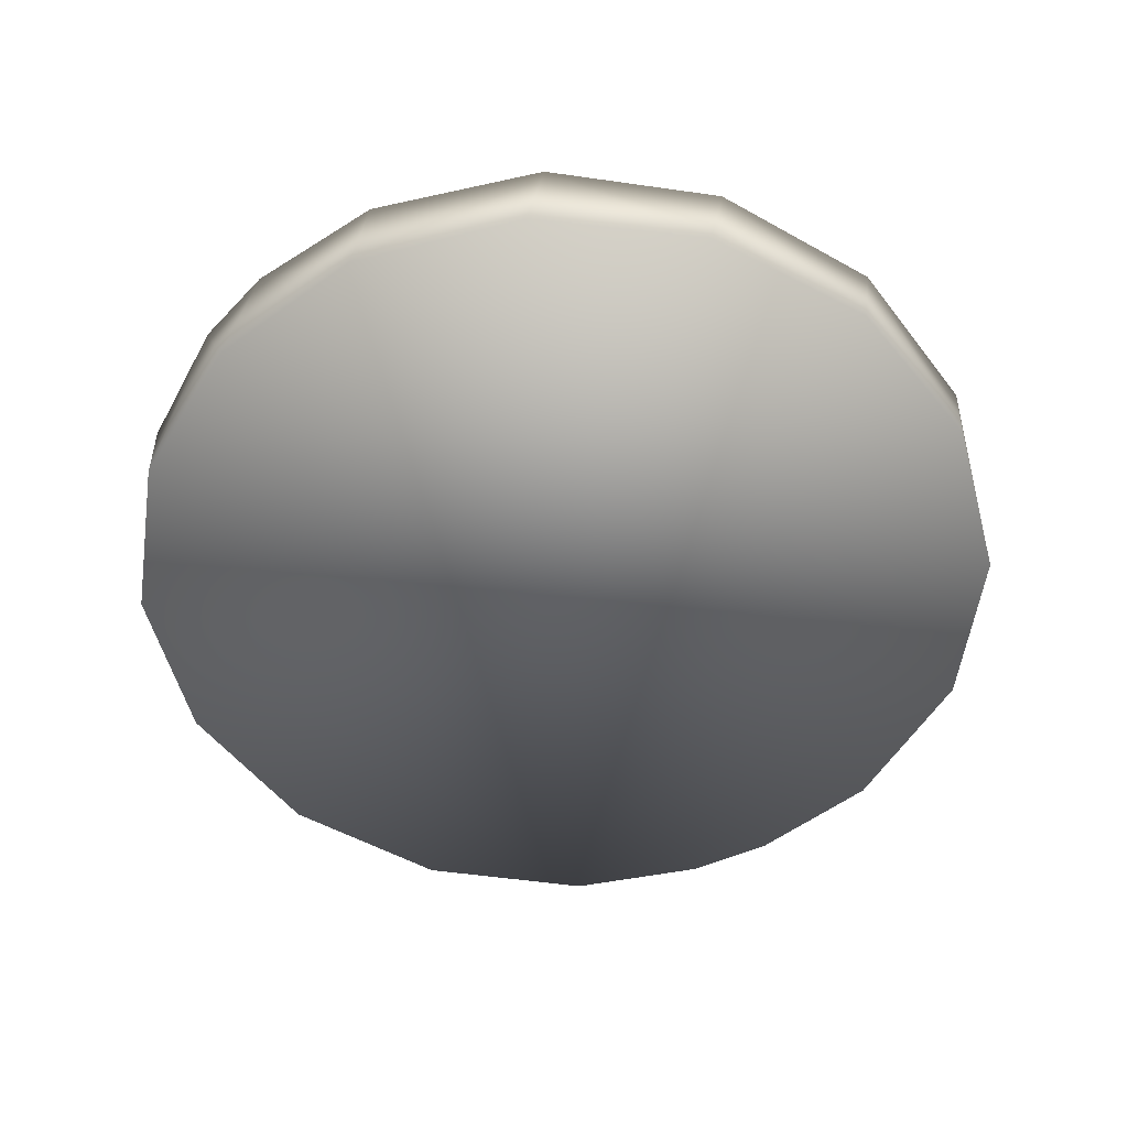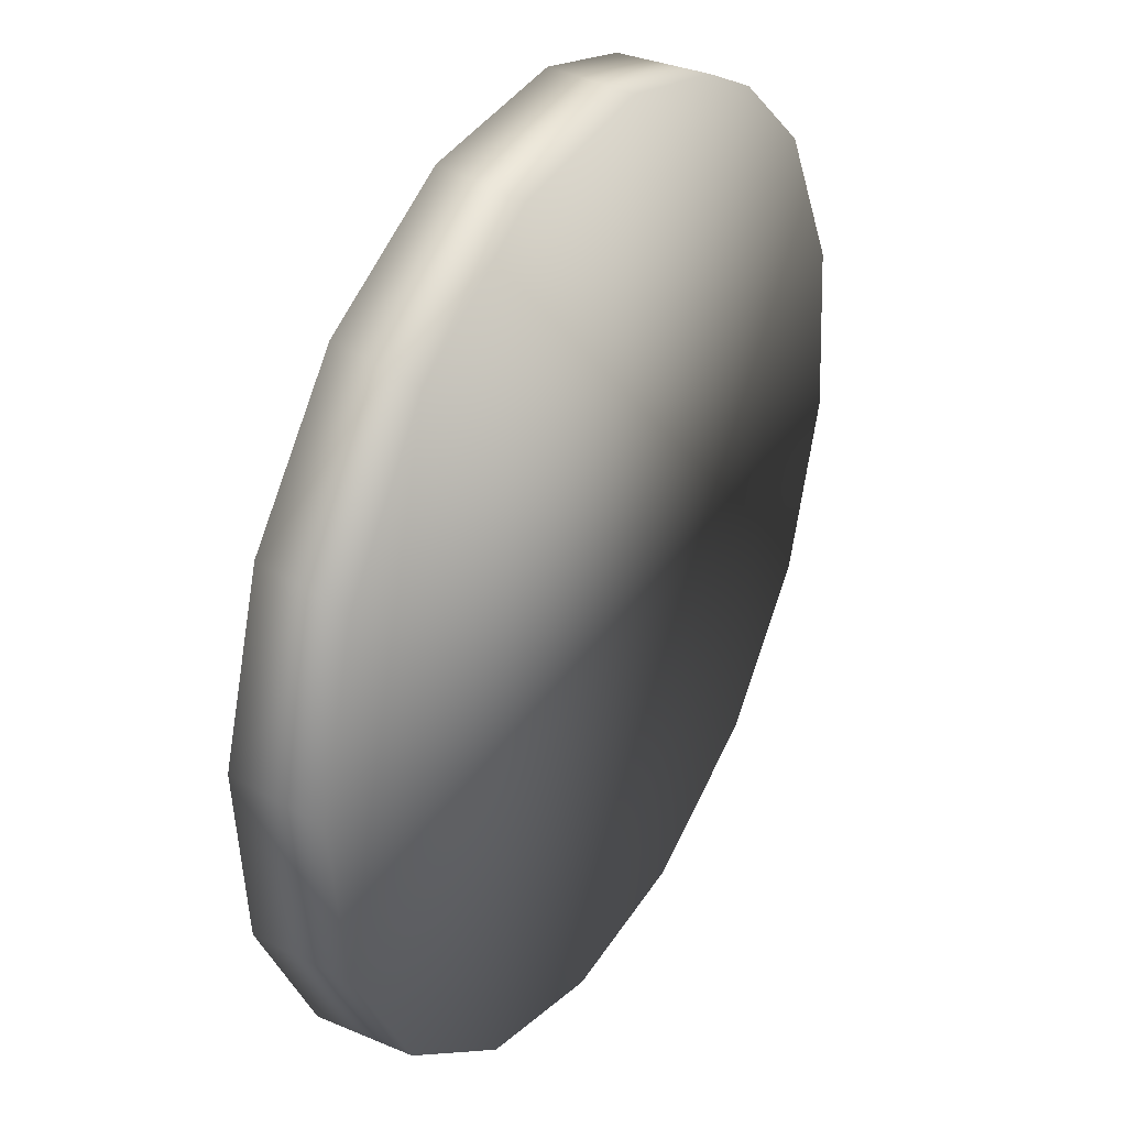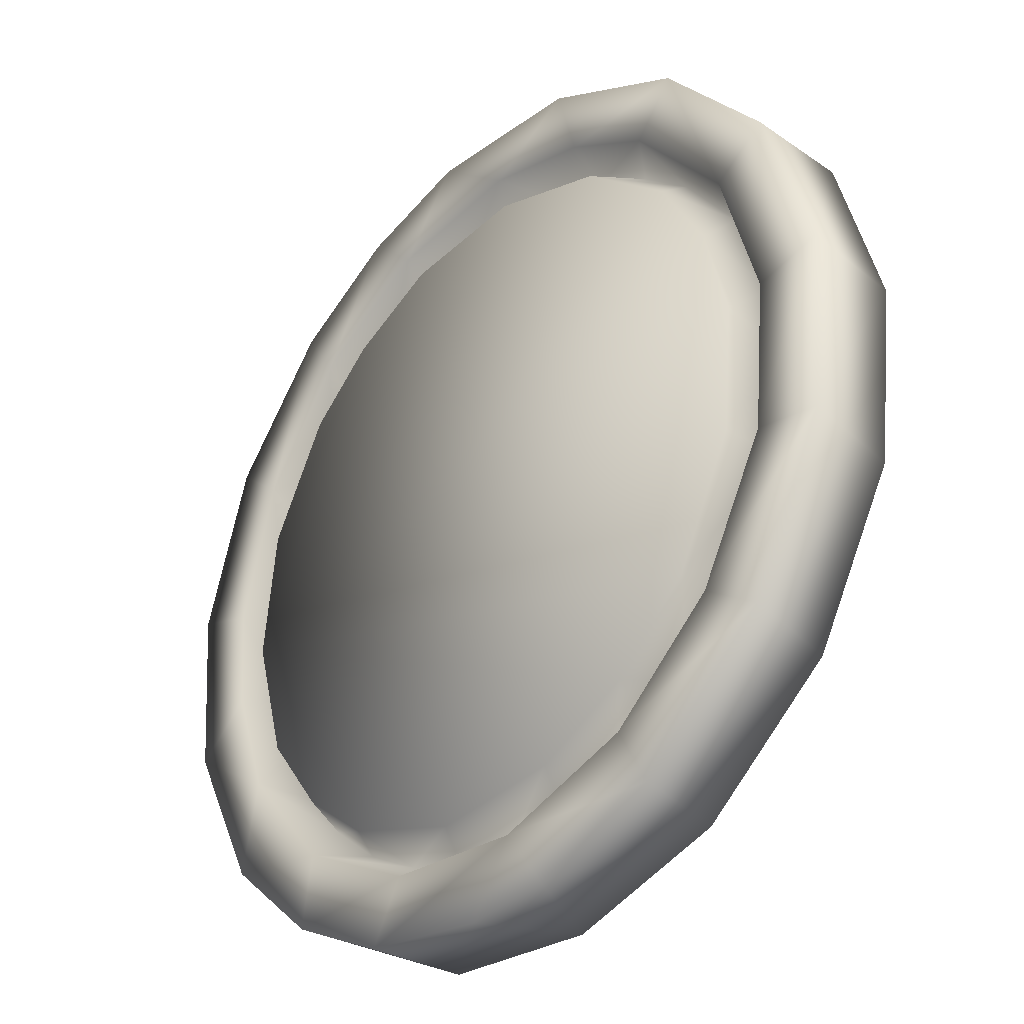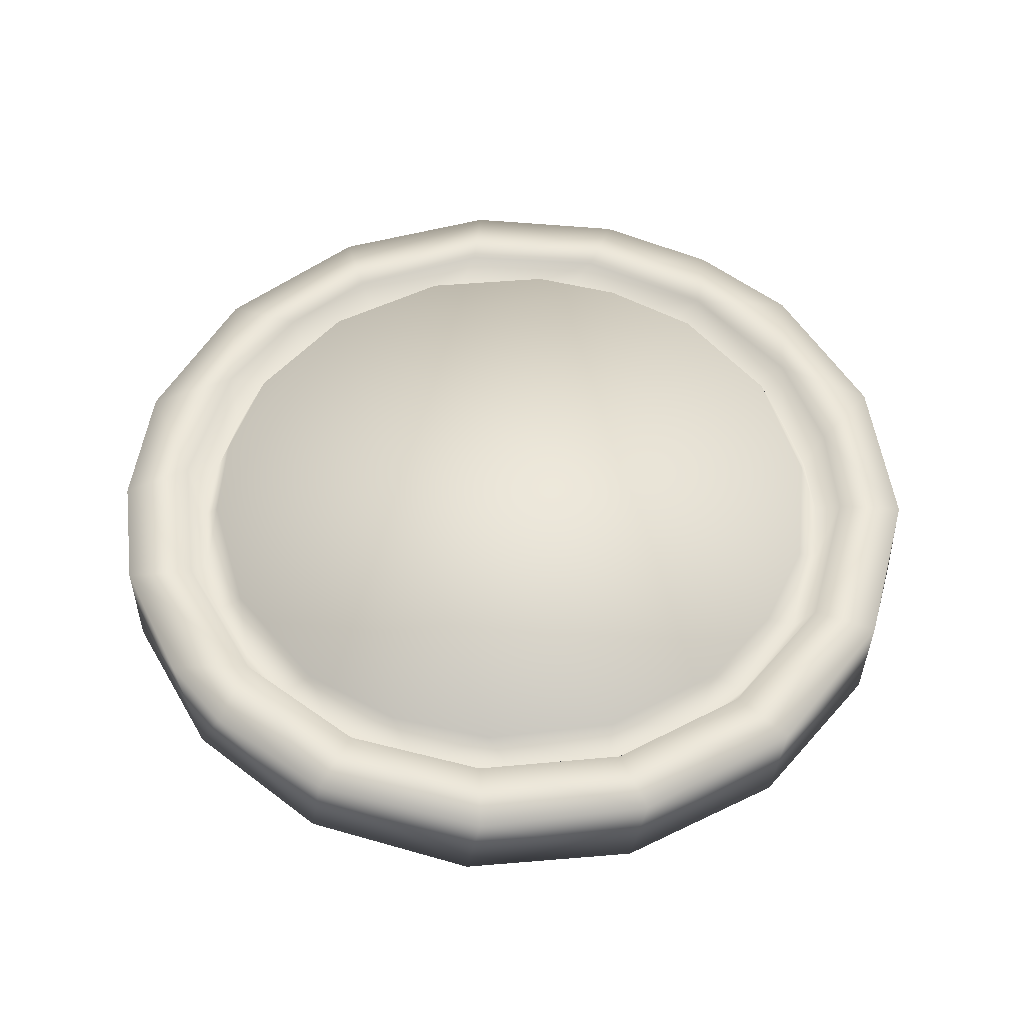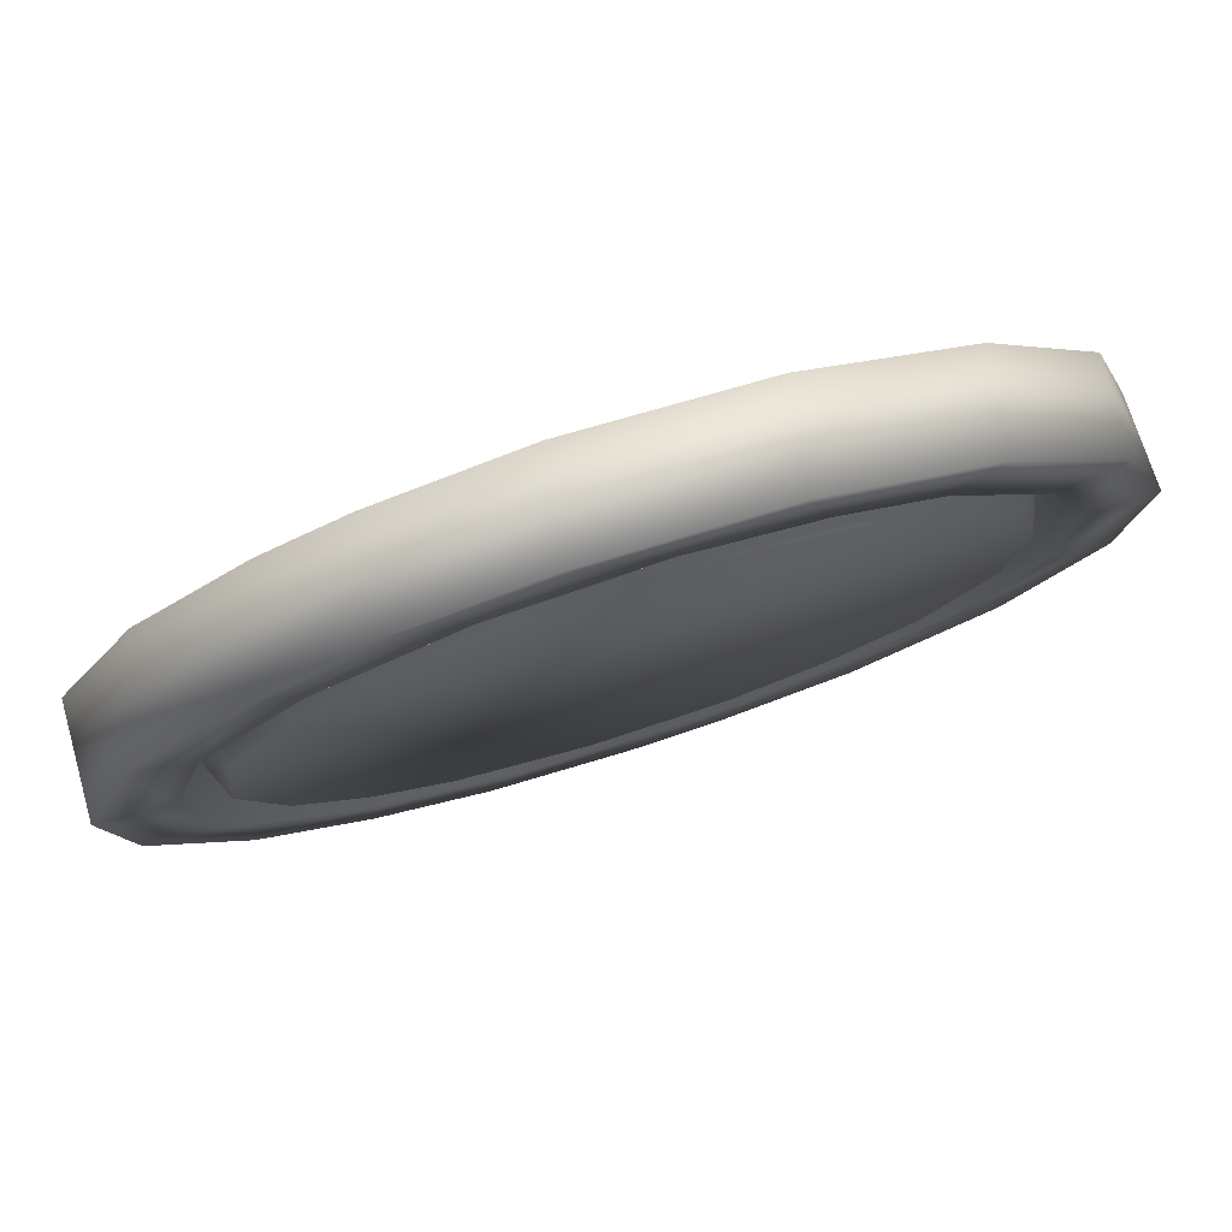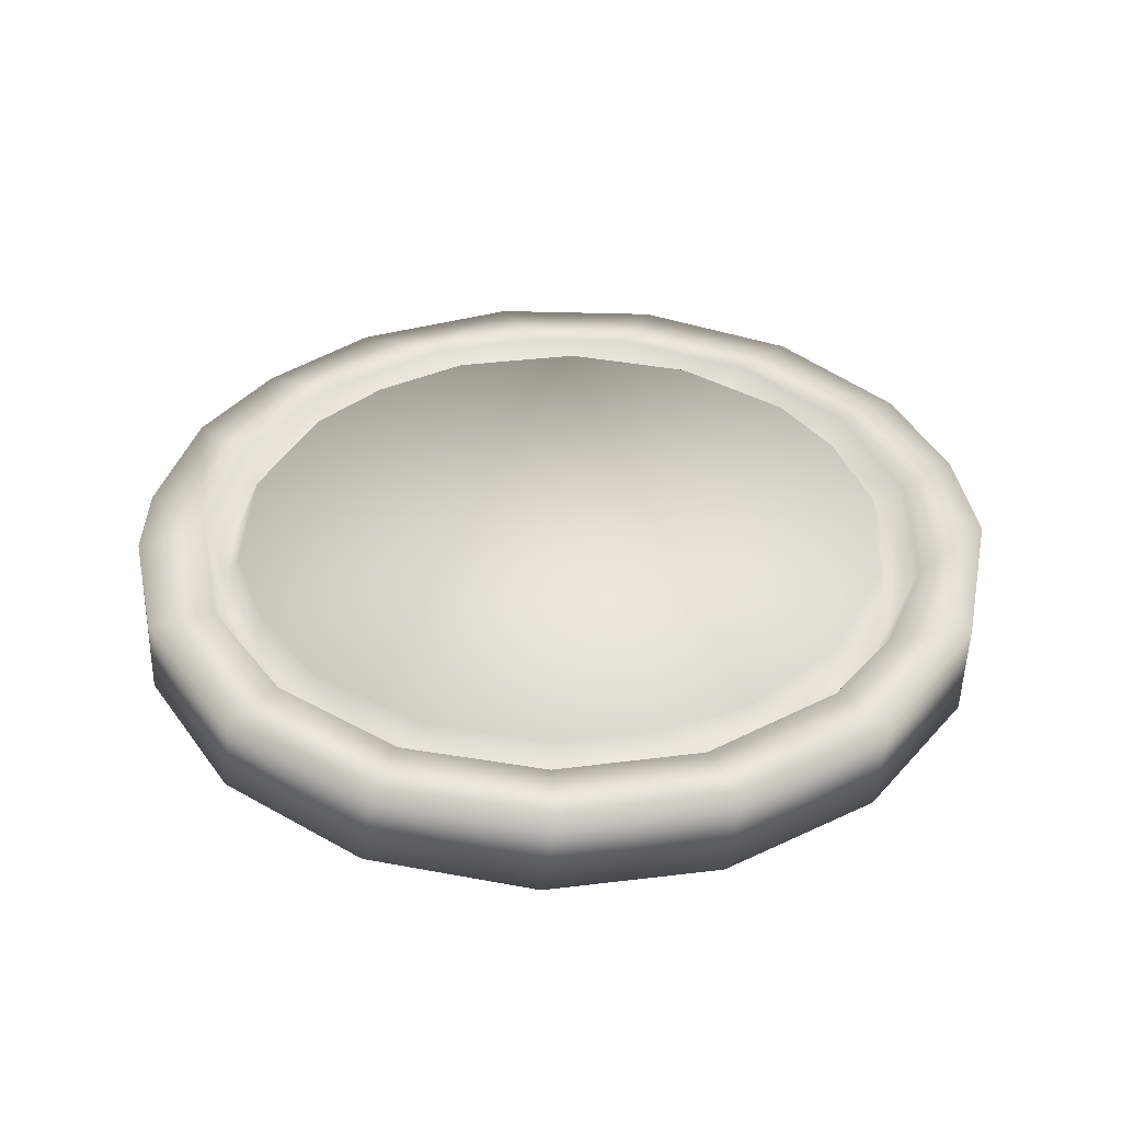
<metadata>
{"format":"obj","ext":"obj","renderer":"f3d","projection":"perspective","resolution":1024,"background":"white","views":[{"elev":-51.7,"azim":-126.0,"up":"+Y"},{"elev":34.1,"azim":-60.5,"up":"+Z"},{"elev":-33.2,"azim":-131.9,"up":"+Z"},{"elev":51.8,"azim":-124.3,"up":"+Y"},{"elev":78.8,"azim":162.4,"up":"+Z"},{"elev":37.4,"azim":-83.0,"up":"+Y"}]}
</metadata>
<code>
o Cylinder_Cylinder.001
v -0.09829 0.0502 -0.998
v 0.8047 0.1502 0.07921
v 0.2746 0.0502 -0.966
v 0.4471 0.1502 0.6692
v 0.6234 0.0502 -0.7874
v 0.6692 0.1502 0.4471
v 0.8773 0.0502 -0.4889
v -0.157 0.1502 0.7893
v 0.9976 0.0502 -0.116
v 0.308 0.1502 0.7435
v 0.966 0.0502 0.2746
v 0.5387 0.2502 -0.5387
v 0.6692 0.1502 -0.4471
v 0.5556 0.0502 0.8315
v 0.3827 0.0502 0.9239
v 0.7435 0.1502 -0.308
v 0.0809 0.0502 1.001
v 0.5691 0.1502 0.5691
v -0.3084 0.0502 0.9558
v -0.308 0.1502 0.7435
v -0.6507 0.0502 0.7651
v -0.7084 0.1517 0.3881
v -0.8939 0.0502 0.4578
v -0.7893 0.1502 0.157
v -1.001 0.0502 0.0809
v -0.7705 0.1517 -0.2424
v -0.9558 0.0502 -0.3084
v -0.6692 0.1502 -0.4471
v -0.7651 0.0502 -0.6507
v 0.5691 0.1502 -0.5691
v -0.4578 0.0502 -0.8939
v 0.4232 0.2502 0.6334
v 2e-06 0.2502 -1
v 0.3084 0.2502 -0.9558
v 0.7893 0.1502 -0.157
v 0.5556 0.2502 -0.8315
v 0.7874 0.2502 -0.6234
v 0.7435 0.1502 0.308
v 0.966 0.2502 -0.2746
v 0.157 0.1502 -0.7893
v 0.9976 0.2502 0.116
v -0.5691 0.1502 0.5691
v 0.8773 0.2502 0.4889
v 1e-06 0.1502 0.8048
v 0.6362 0.2502 0.7752
v 0.08833 0.2502 -0.7599
v 0.3827 0.2502 0.9239
v 0.116 0.2502 0.9976
v 0.157 0.1502 0.7893
v -0.2746 0.2502 0.966
v -0.4471 0.1502 0.6692
v -0.6234 0.2502 0.7874
v 0.308 0.1502 -0.7435
v -0.8773 0.2502 0.4889
v -0.8048 0.1502 4e-06
v -0.9976 0.2502 0.116
v 0.4471 0.1502 -0.6692
v -0.966 0.2502 -0.2746
v -0.506 0.1487 -0.6296
v -0.7874 0.2502 -0.6234
v -0.308 0.1502 -0.7435
v -0.4889 0.2502 -0.8773
v -0.157 0.1502 -0.7893
v -0.1951 0.2502 -0.9808
v 0.7874 0.0502 0.6234
v -0.09843 0.2502 -0.8468
v 0.3724 0.2502 -0.6683
v -0.415 0.2502 -0.7447
v -0.08833 0.2502 0.7599
v -0.658 0.2502 -0.54
v -0.4232 0.2502 -0.6334
v -0.8173 0.2502 -0.2479
v 0.7281 0.2502 0.2349
v -0.8471 0.2502 0.08344
v -0.2092 0.2502 -0.7359
v -0.7532 0.2502 0.4026
v -0.3724 0.2502 0.6683
v -0.5292 0.2502 0.6684
v -0.3248 0.2502 0.7842
v -0.7038 0.2502 0.2915
v -0.06867 0.2502 0.8497
v 0.5828 0.2502 0.4956
v 0.2617 0.2502 0.8113
v 0.7626 0.2502 -0.06162
v 0.5523 0.2502 0.6494
v -0.7602 0.2502 0.07488
v 0.7588 0.2502 0.3886
v -0.5905 0.2502 0.4846
v 0.8497 0.2502 0.06867
v 0.8325 0.2502 -0.1656
v 0.6809 0.2502 -0.3488
v 0.7447 0.2502 -0.415
v -0.5998 0.2502 -0.4749
v 0.5292 0.2502 -0.6684
v -0.7359 0.2502 -0.2092
v 0.2331 0.2502 -0.82
v 0.2092 0.2502 0.7359
v 1e-06 0.1502 -0.8048
f 65 1 3
f 41 39 90
f 65 3 5
f 29 62 31
f 65 5 7
f 48 83 81
f 65 7 9
f 50 48 81
f 65 9 11
f 47 45 85
f 41 90 89
f 21 54 23
f 43 89 87
f 65 14 15
f 65 15 17
f 39 37 92
f 65 17 19
f 45 43 87
f 65 19 21
f 52 79 78
f 65 21 23
f 54 52 76
f 65 23 25
f 56 54 74
f 65 25 27
f 58 56 72
f 65 27 29
f 60 58 70
f 65 29 31
f 62 60 68
f 31 1 65
f 33 1 64
f 48 47 83
f 84 67 46
f 37 94 92
f 84 12 67
f 84 91 12
f 65 45 14
f 15 47 48
f 1 33 3
f 33 34 3
f 23 56 25
f 84 82 73
f 5 37 7
f 84 32 82
f 84 97 32
f 7 39 9
f 84 69 97
f 47 85 83
f 84 77 69
f 11 43 65
f 84 88 77
f 3 34 5
f 84 80 88
f 84 86 80
f 50 81 79
f 84 95 86
f 54 76 74
f 84 93 95
f 9 41 11
f 84 71 93
f 84 75 71
f 14 45 47
f 84 46 75
f 40 98 46
f 27 60 29
f 53 40 46
f 53 46 67
f 57 53 67
f 43 45 65
f 30 57 67
f 30 67 12
f 13 30 12
f 13 12 91
f 16 13 91
f 33 64 66
f 35 16 91
f 35 91 84
f 2 35 84
f 15 48 17
f 34 33 66
f 2 84 73
f 38 2 73
f 39 41 9
f 6 38 73
f 6 73 82
f 18 6 82
f 43 41 89
f 4 18 82
f 4 82 32
f 10 4 32
f 10 32 97
f 49 10 97
f 19 52 21
f 44 49 97
f 44 97 69
f 8 44 69
f 41 43 11
f 20 8 69
f 20 69 77
f 51 20 77
f 25 58 27
f 42 51 77
f 42 77 88
f 22 42 88
f 34 36 5
f 39 92 90
f 22 88 80
f 24 22 80
f 24 80 86
f 55 24 86
f 36 37 5
f 26 55 95
f 55 86 95
f 36 34 96
f 37 39 7
f 28 26 93
f 26 95 93
f 59 28 93
f 64 1 31
f 37 36 94
f 59 93 71
f 61 59 71
f 61 71 75
f 63 61 75
f 14 47 15
f 98 63 75
f 98 75 46
f 29 60 62
f 66 63 98
f 66 68 61
f 66 61 63
f 60 70 68
f 68 59 61
f 68 70 59
f 58 72 70
f 17 48 50
f 70 28 59
f 70 72 28
f 72 26 28
f 64 62 66
f 36 96 94
f 72 74 55
f 72 55 26
f 52 50 79
f 74 24 55
f 74 76 24
f 76 22 24
f 31 62 64
f 56 74 72
f 76 78 42
f 76 42 22
f 19 50 52
f 78 51 42
f 78 79 20
f 78 20 51
f 79 81 8
f 79 8 20
f 23 54 56
f 81 44 8
f 81 83 49
f 81 49 44
f 25 56 58
f 83 10 49
f 83 85 4
f 83 4 10
f 45 87 85
f 85 18 4
f 85 87 6
f 85 6 18
f 17 50 19
f 87 38 6
f 87 89 2
f 87 2 38
f 21 52 54
f 34 66 96
f 89 90 35
f 89 35 2
f 90 92 16
f 90 16 35
f 27 58 60
f 92 13 16
f 92 94 30
f 92 30 13
f 62 68 66
f 94 57 30
f 94 96 53
f 94 53 57
f 52 78 76
f 96 40 53
f 96 66 98
f 96 98 40

</code>
